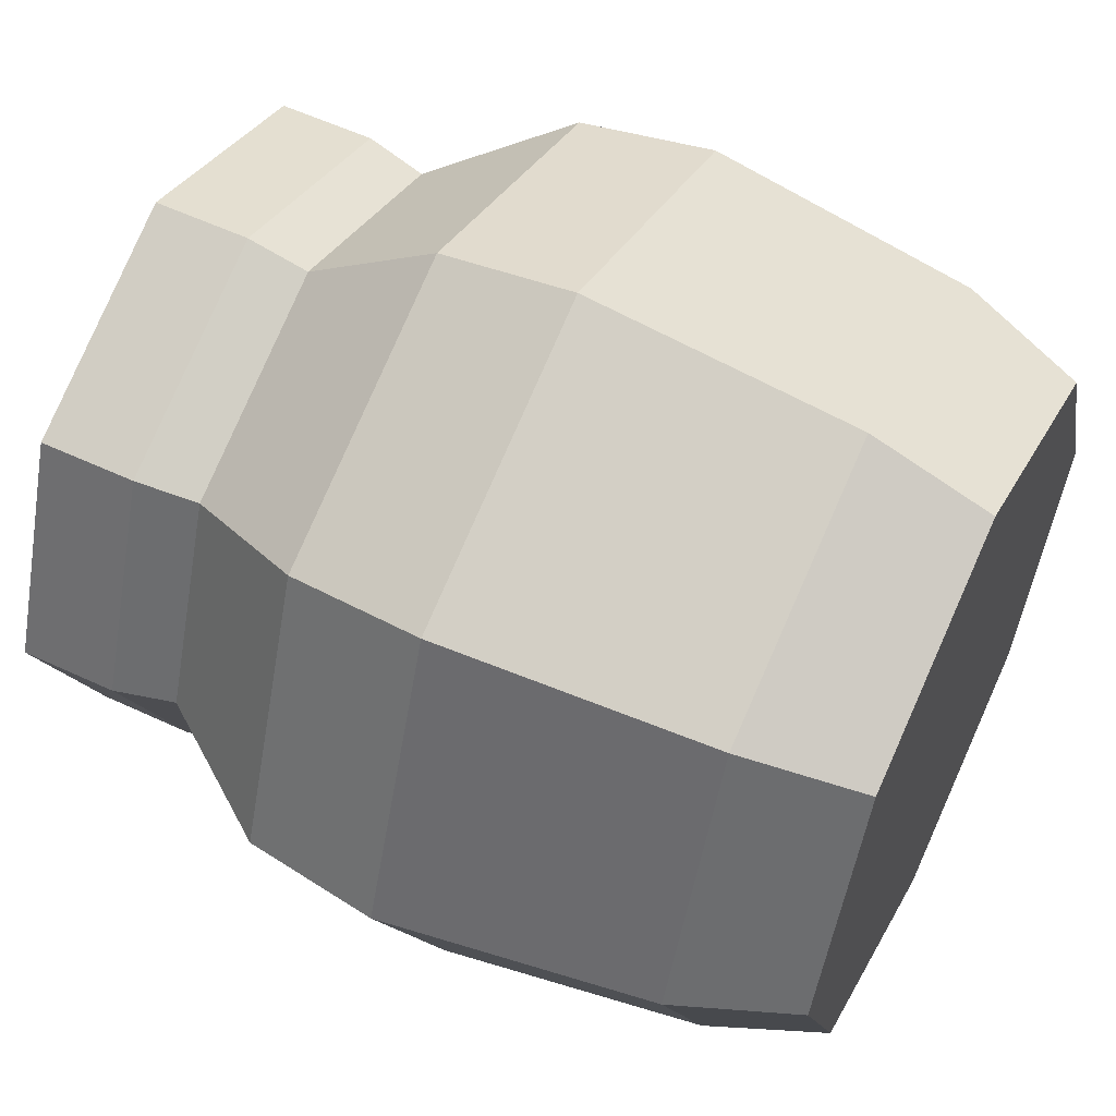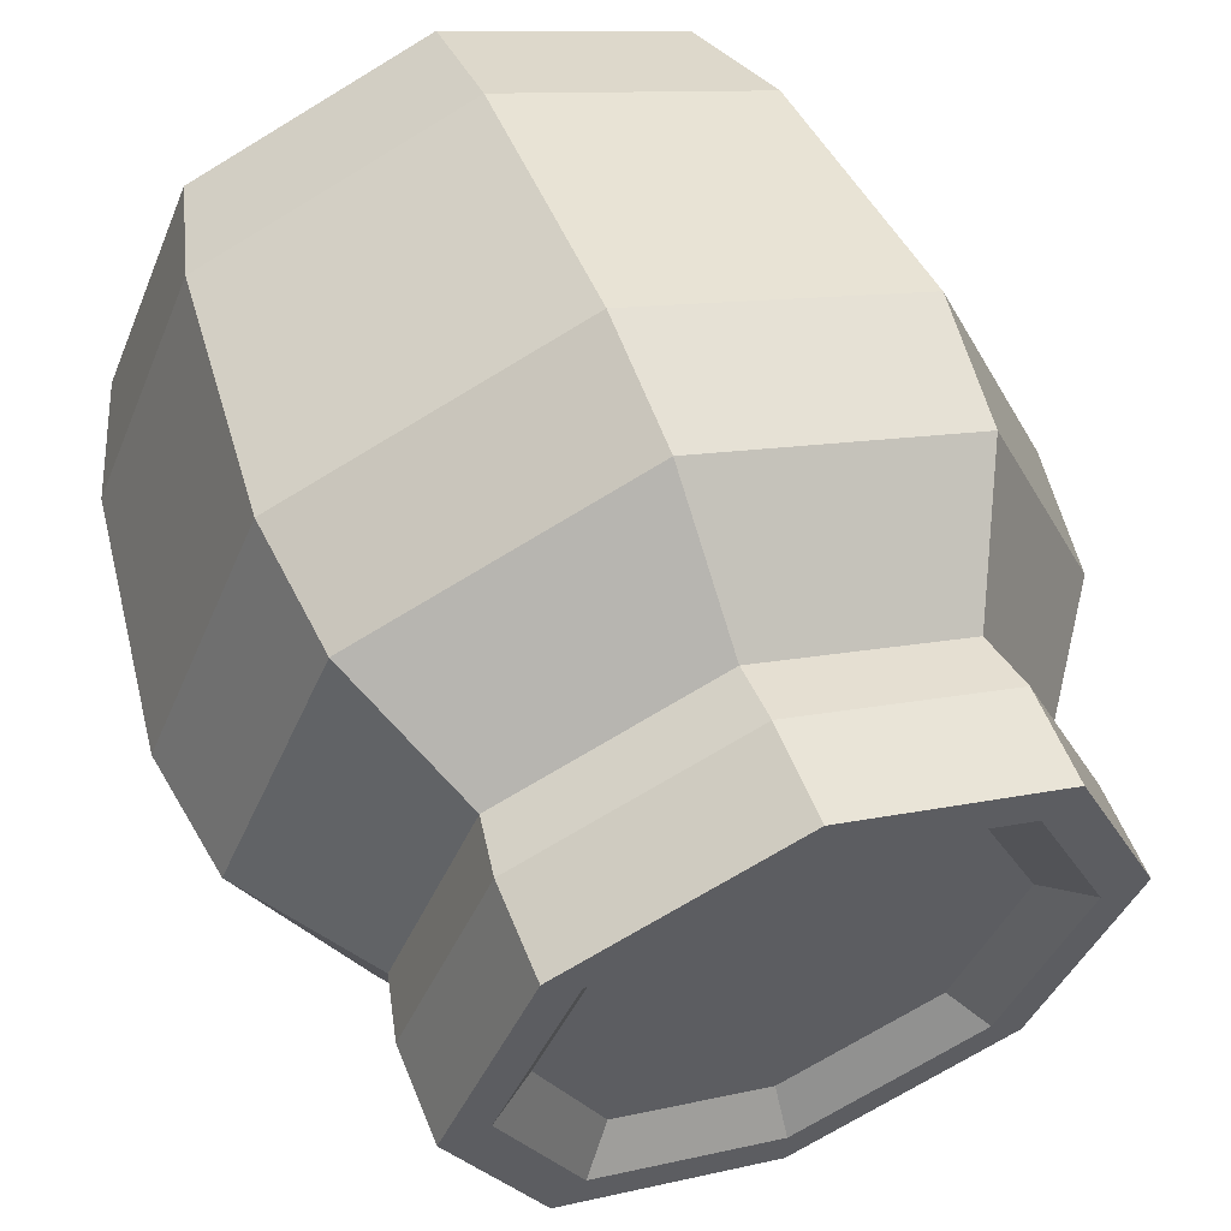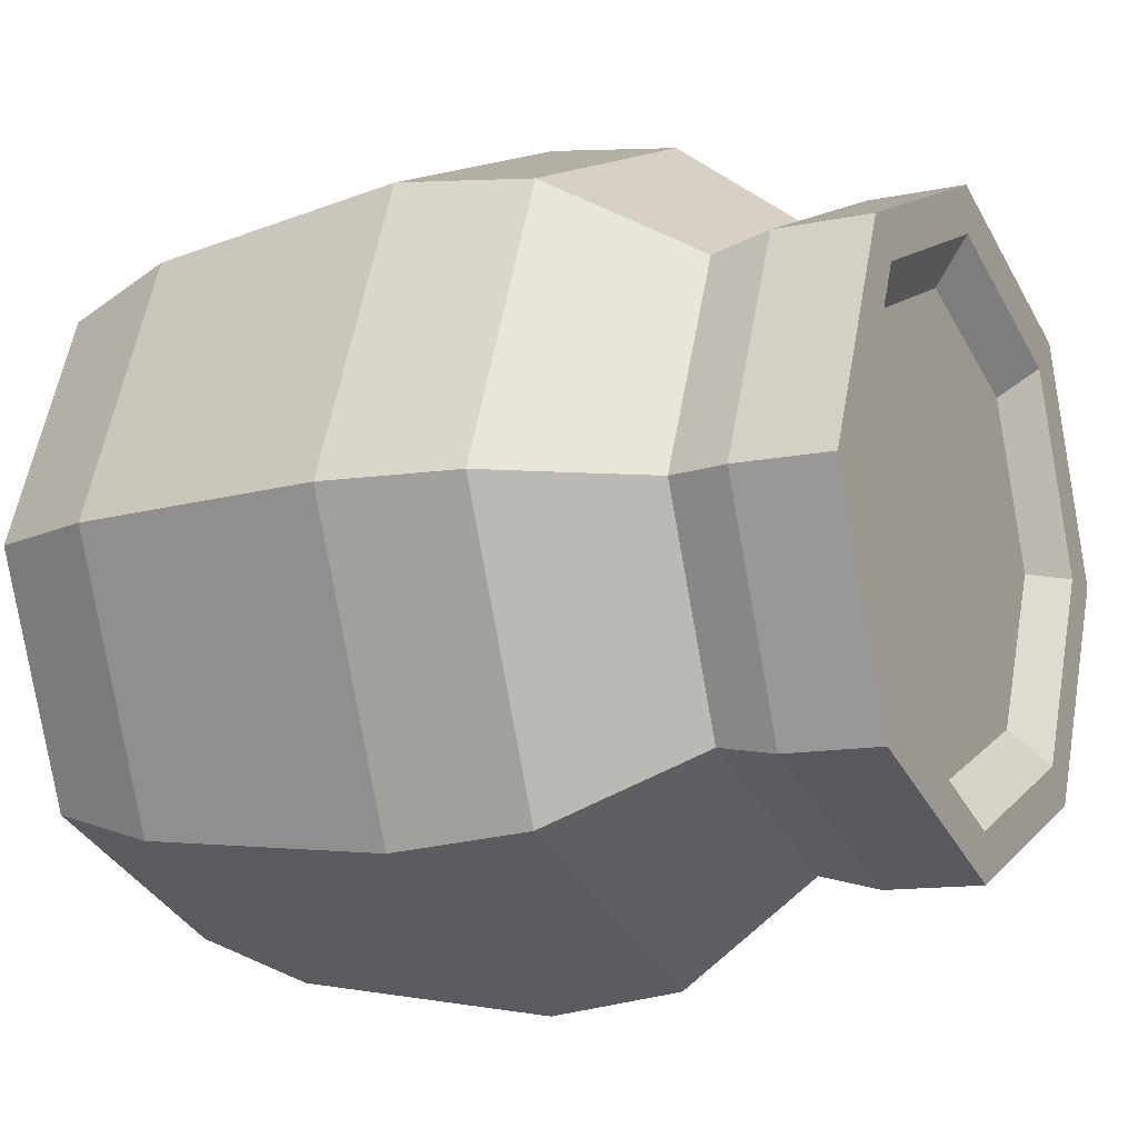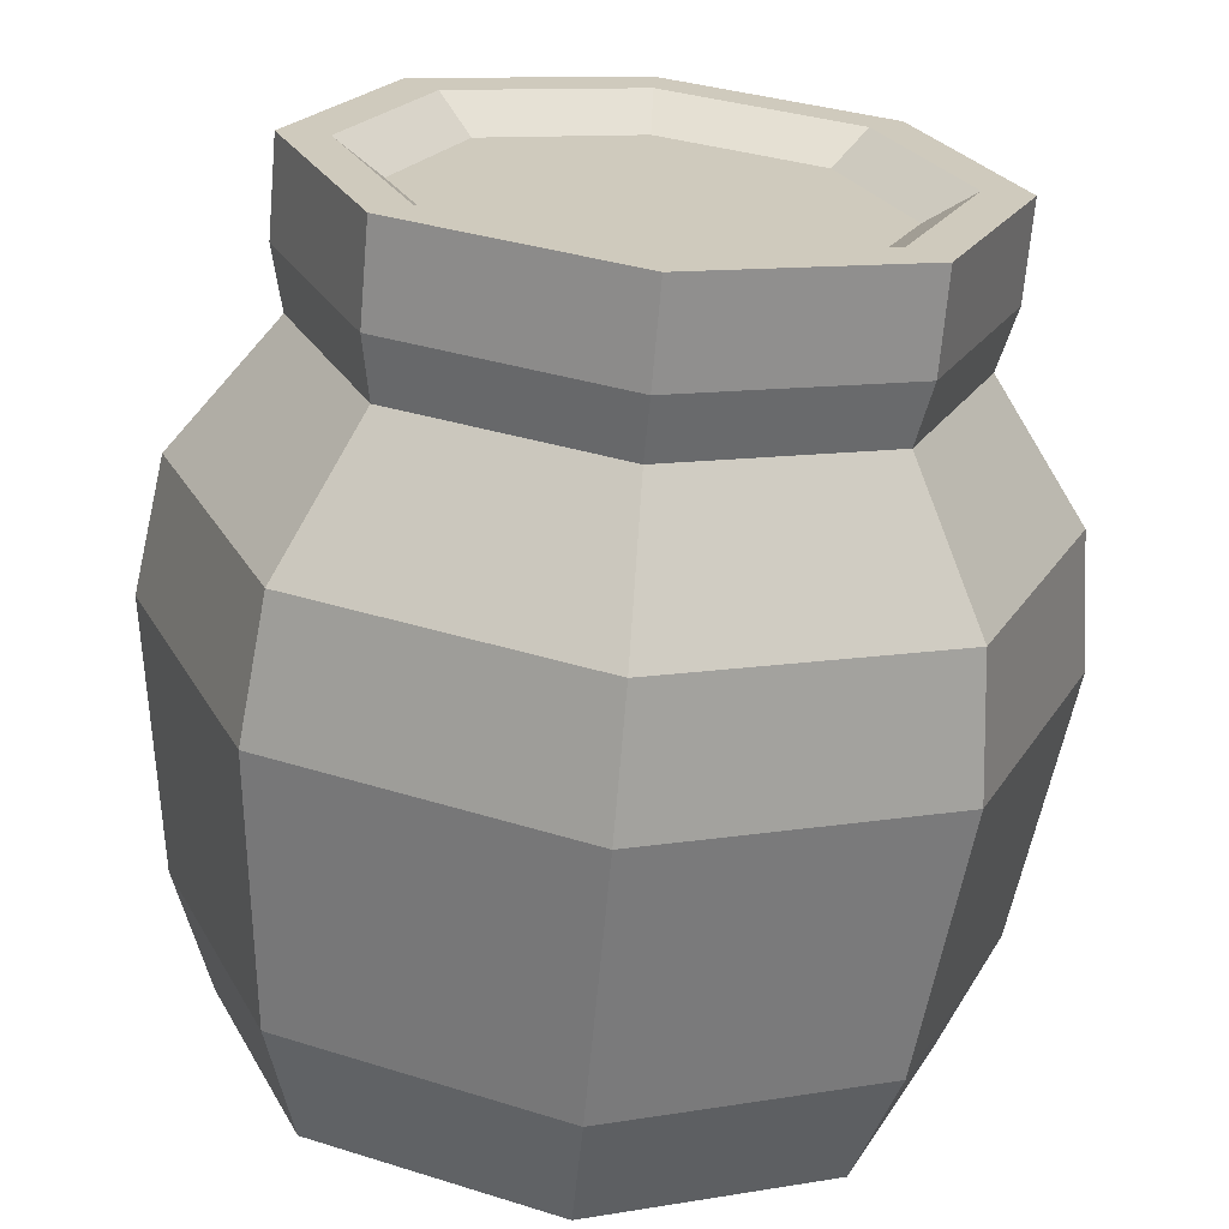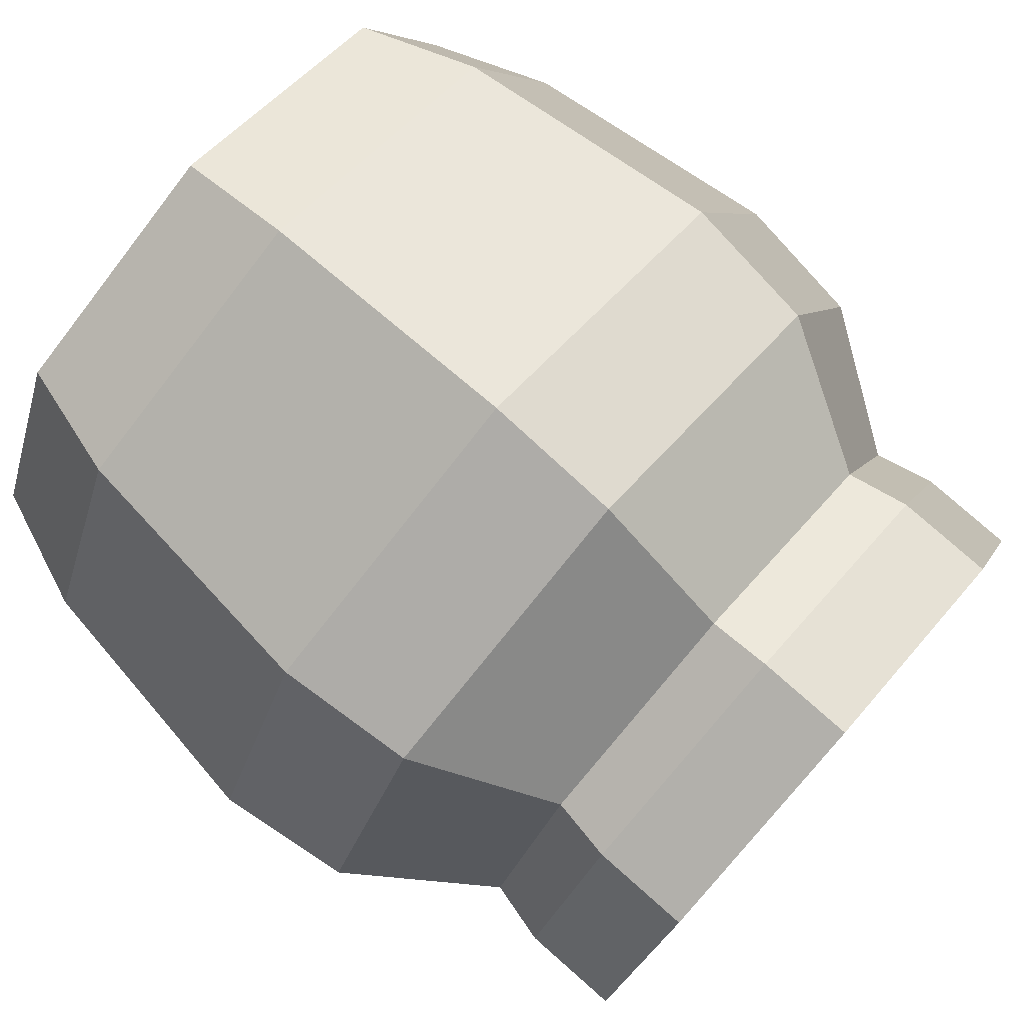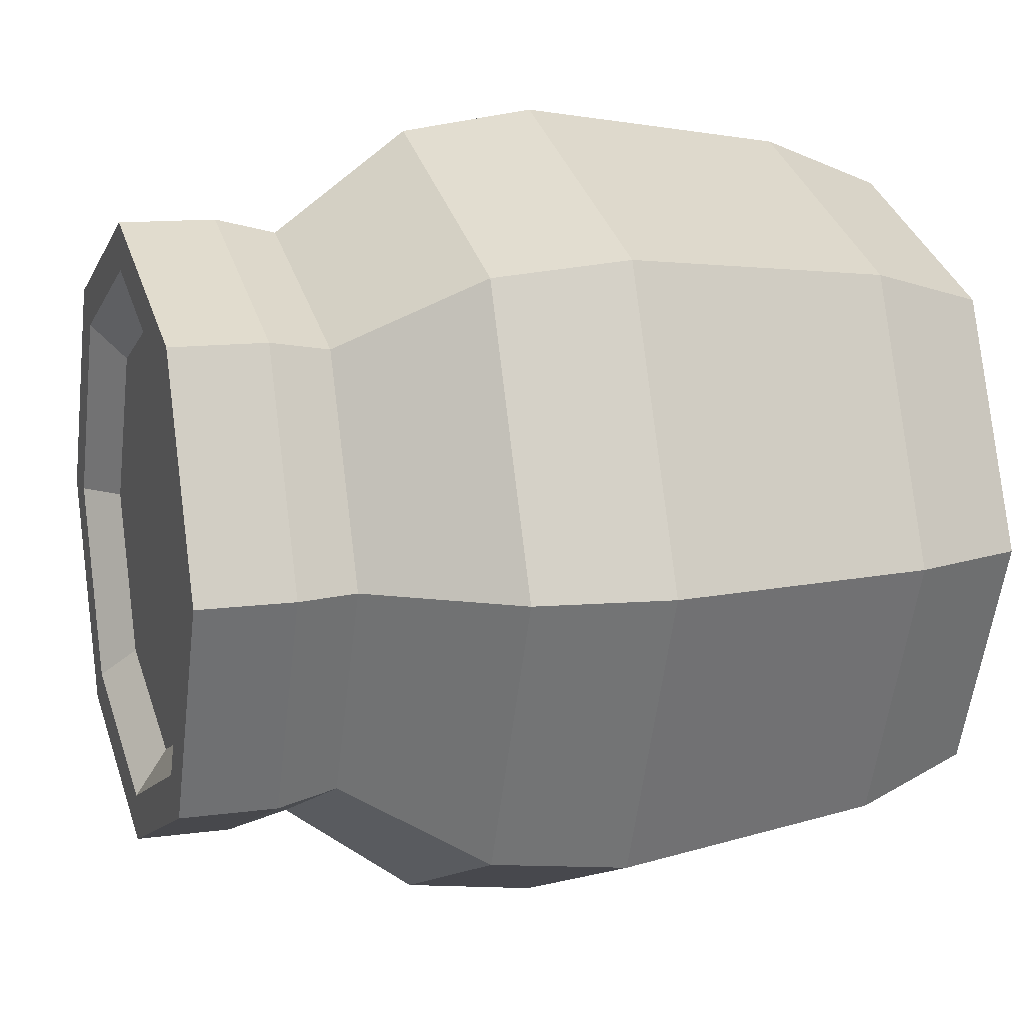
<metadata>
{"format":"obj","ext":"obj","renderer":"f3d","projection":"perspective","resolution":1024,"background":"white","views":[{"elev":56.7,"azim":-64.0,"up":"+Z"},{"elev":58.2,"azim":158.0,"up":"+Z"},{"elev":-11.5,"azim":117.7,"up":"+Z"},{"elev":-67.4,"azim":175.0,"up":"+Z"},{"elev":78.8,"azim":131.4,"up":"+Z"},{"elev":11.8,"azim":-108.5,"up":"+Z"}]}
</metadata>
<code>
o honey
v 0.7354 -0 0.7354
v 1.186 0.3712 0
v 0.8383 0.3712 0.8383
v 1.04 -0 0
v -0.8383 0.3712 -0.8383
v -0 0 -1.04
v -0.7354 0 -0.7354
v 0 0.3712 -1.186
v 0 0.3712 1.186
v -0.7354 -0 0.7354
v -0 -0 1.04
v -0.8383 0.3712 0.8383
v 0.7354 0 -0.7354
v 0.8383 0.3712 -0.8383
v -1.04 -0 0
v -1.186 0.3712 0
v 1.245 1.624 0
v 0.6644 2.042 0.6644
v 0.8803 1.624 0.8803
v 0.9395 2.042 0
v 0 1.624 1.245
v 0 2.042 0.9395
v -0.8803 1.624 0.8803
v -0.6644 2.042 0.6644
v 0.8803 1.624 -0.8803
v 0.6644 2.042 -0.6644
v -0.6644 2.042 -0.6644
v 0 1.624 -1.245
v -0.8803 1.624 -0.8803
v 0 2.042 -0.9395
v -1.245 1.624 0
v -0.9395 2.042 0
v 0 2.23 0.986
v 0.6972 2.23 0.6972
v -0.986 2.23 0
v -0.6972 2.23 0.6972
v 0.986 2.23 0
v 0.6972 2.23 -0.6972
v -0 2.23 -0.986
v -0.6972 2.23 -0.6972
v 1.304 1.206 0
v 0.9222 1.206 0.9222
v 0 1.206 -1.304
v 0.9222 1.206 -0.9222
v 0.6972 2.429 0
v 0.5945 2.528 -0.5945
v 0.493 2.429 -0.493
v 0.8408 2.528 0
v -1.304 1.206 0
v -0.9222 1.206 0.9222
v -0.9222 1.206 -0.9222
v 0 2.429 -0.6972
v 0 2.528 -0.8408
v 0 1.206 1.304
v -0.5945 2.528 0.5945
v -0.6972 2.429 0
v -0.8408 2.528 0
v -0.493 2.429 0.493
v 0.5945 2.528 0.5945
v 0.493 2.429 0.493
v -0.5945 2.528 -0.5945
v -0.493 2.429 -0.493
v 0 2.528 0.8408
v 0 2.429 0.6972
v -0.6972 2.528 0.6972
v -0.986 2.528 0
v 0 2.528 0.986
v 0.6972 2.528 0.6972
v 0.986 2.528 0
v -0.6972 2.528 -0.6972
v 0 2.528 -0.986
v 0.6972 2.528 -0.6972
f 1 2 3
f 2 1 4
f 5 6 7
f 6 5 8
f 9 10 11
f 10 9 12
f 8 13 6
f 13 8 14
f 7 10 15
f 10 7 11
f 11 7 6
f 11 6 13
f 11 13 1
f 1 13 4
f 13 2 4
f 2 13 14
f 3 11 1
f 11 3 9
f 16 7 15
f 7 16 5
f 16 10 12
f 10 16 15
f 17 18 19
f 18 17 20
f 18 21 19
f 21 18 22
f 22 23 21
f 23 22 24
f 25 20 17
f 20 25 26
f 27 28 29
f 28 27 30
f 27 31 32
f 31 27 29
f 24 31 23
f 31 24 32
f 30 25 28
f 25 30 26
f 18 33 22
f 33 18 34
f 35 24 36
f 24 35 32
f 18 37 34
f 37 18 20
f 30 38 26
f 38 30 39
f 27 39 30
f 39 27 40
f 26 37 20
f 37 26 38
f 33 24 22
f 24 33 36
f 35 27 32
f 27 35 40
f 3 41 42
f 41 3 2
f 43 14 8
f 14 43 44
f 45 46 47
f 46 45 48
f 49 12 50
f 12 49 16
f 51 8 5
f 8 51 43
f 52 46 53
f 46 52 47
f 42 9 3
f 9 42 54
f 55 56 57
f 56 55 58
f 59 45 60
f 45 59 48
f 56 61 57
f 61 56 62
f 51 16 49
f 16 51 5
f 54 12 9
f 12 54 50
f 62 53 61
f 53 62 52
f 14 41 2
f 41 14 44
f 63 58 55
f 58 63 64
f 65 57 66
f 57 65 55
f 55 65 67
f 55 67 63
f 63 67 68
f 63 68 59
f 59 68 48
f 48 68 69
f 57 70 66
f 70 57 61
f 70 61 71
f 71 61 53
f 71 53 46
f 71 46 72
f 72 46 48
f 72 48 69
f 59 64 63
f 64 59 60
f 58 62 56
f 62 58 52
f 52 58 64
f 52 64 60
f 52 60 47
f 47 60 45
f 70 35 66
f 35 70 40
f 65 35 36
f 35 65 66
f 70 39 40
f 39 70 71
f 71 38 39
f 38 71 72
f 67 36 33
f 36 67 65
f 37 72 69
f 72 37 38
f 68 33 34
f 33 68 67
f 34 69 68
f 69 34 37
f 28 44 43
f 44 28 25
f 23 49 50
f 49 23 31
f 19 54 42
f 54 19 21
f 21 50 54
f 50 21 23
f 44 17 41
f 17 44 25
f 41 19 42
f 19 41 17
f 29 43 51
f 43 29 28
f 29 49 31
f 49 29 51

</code>
